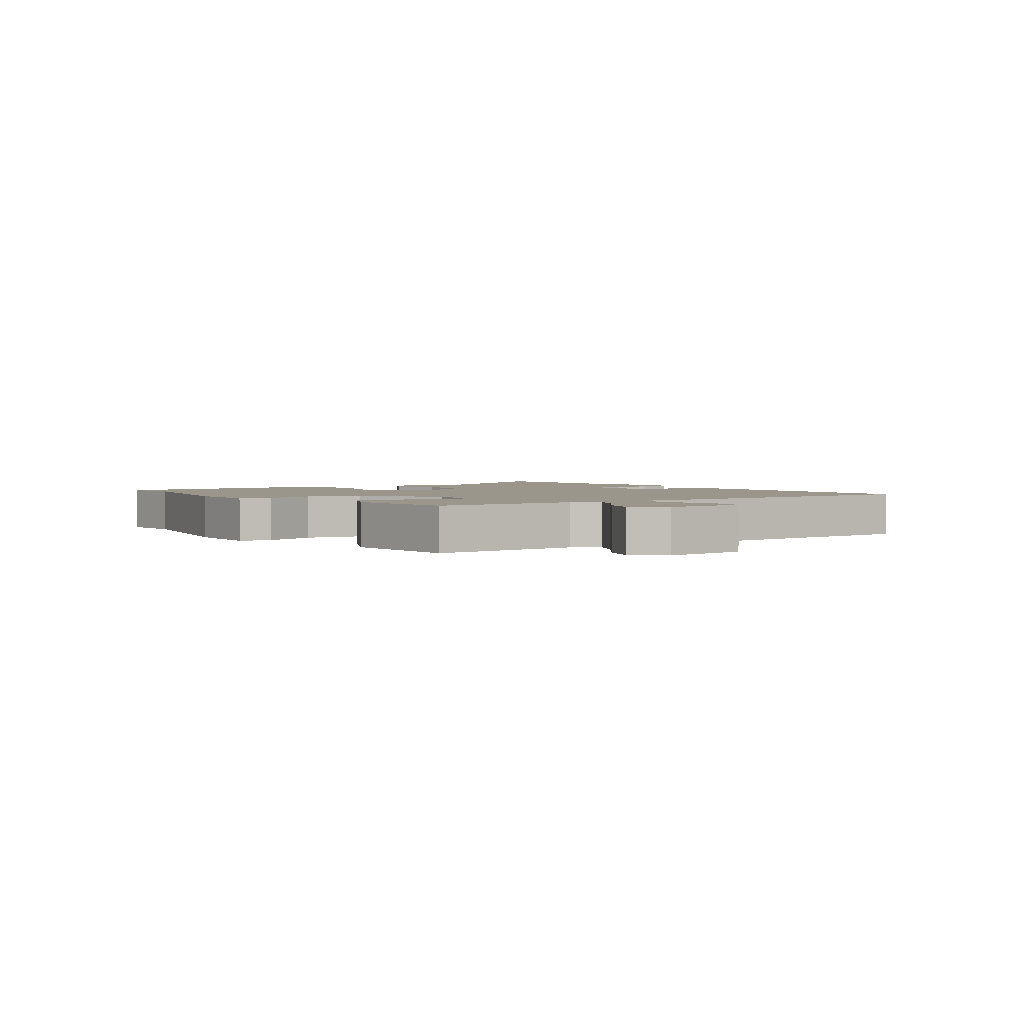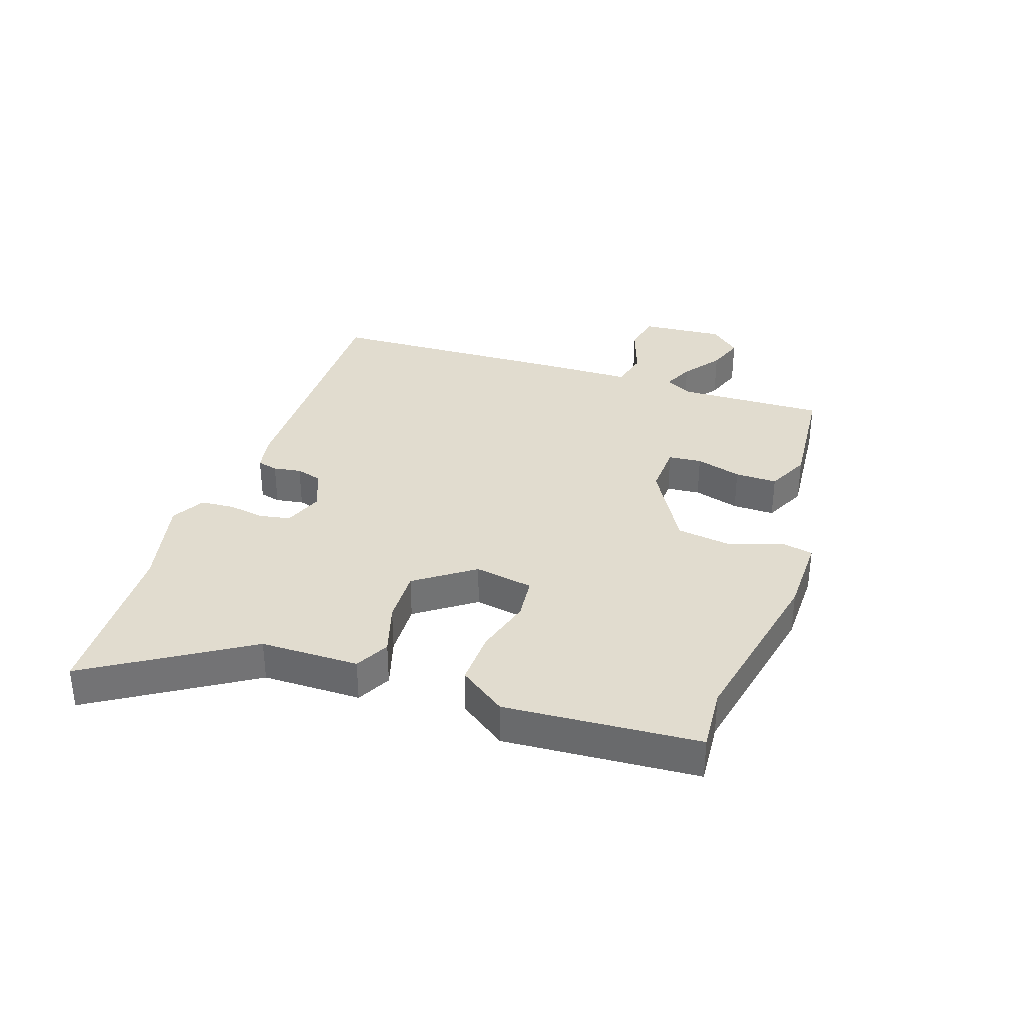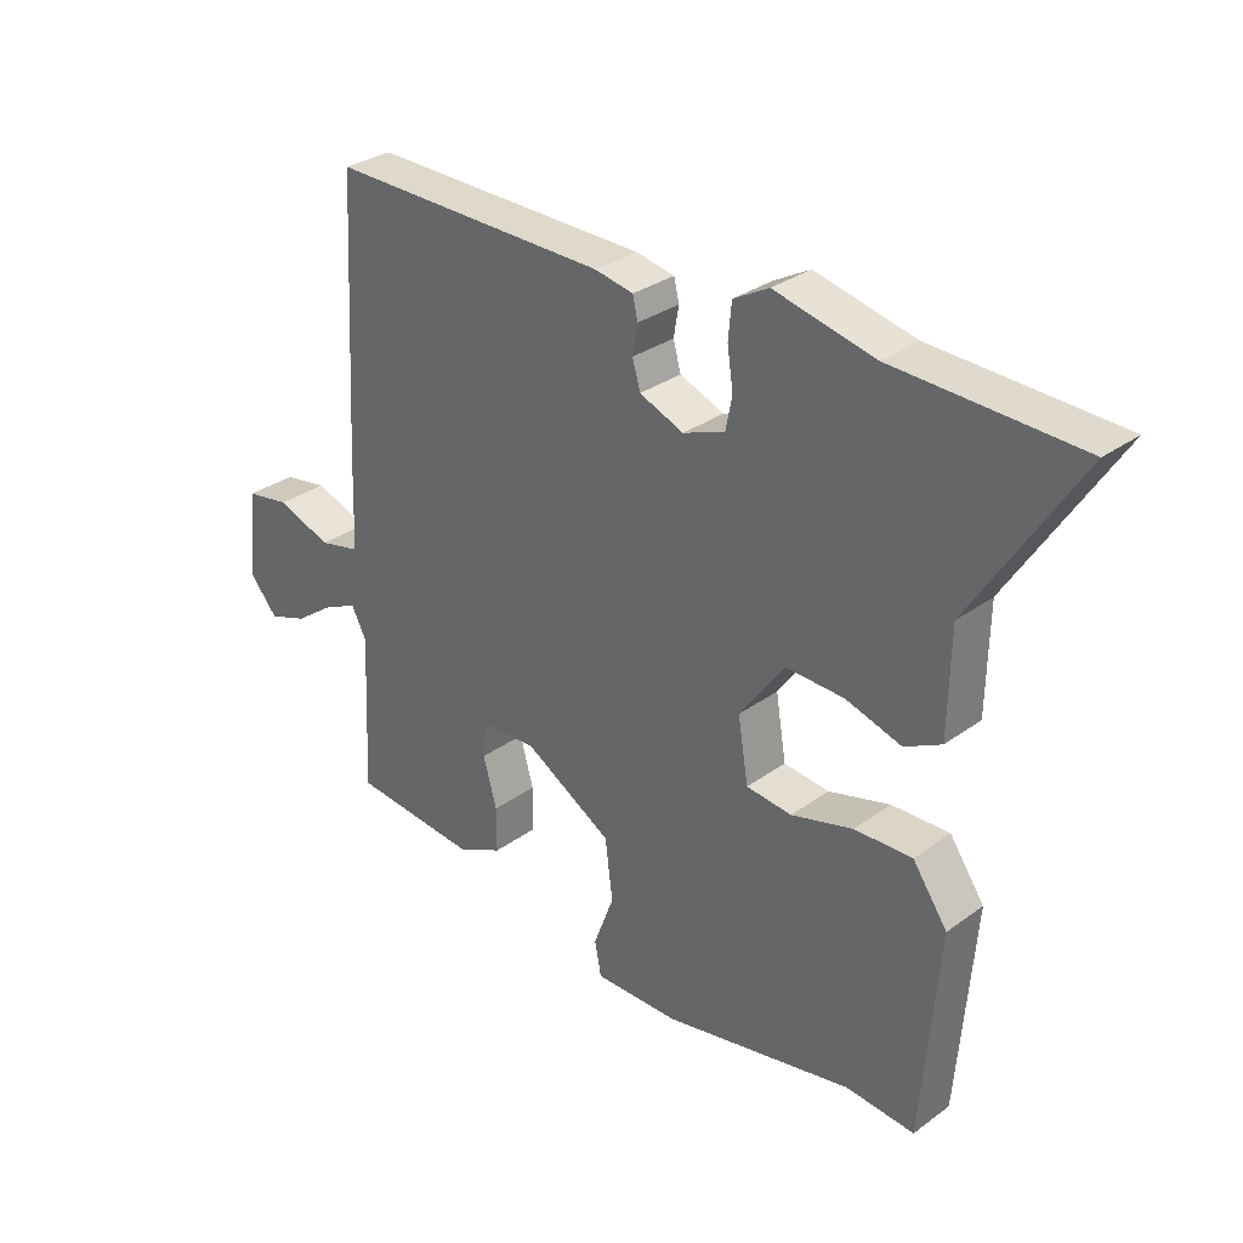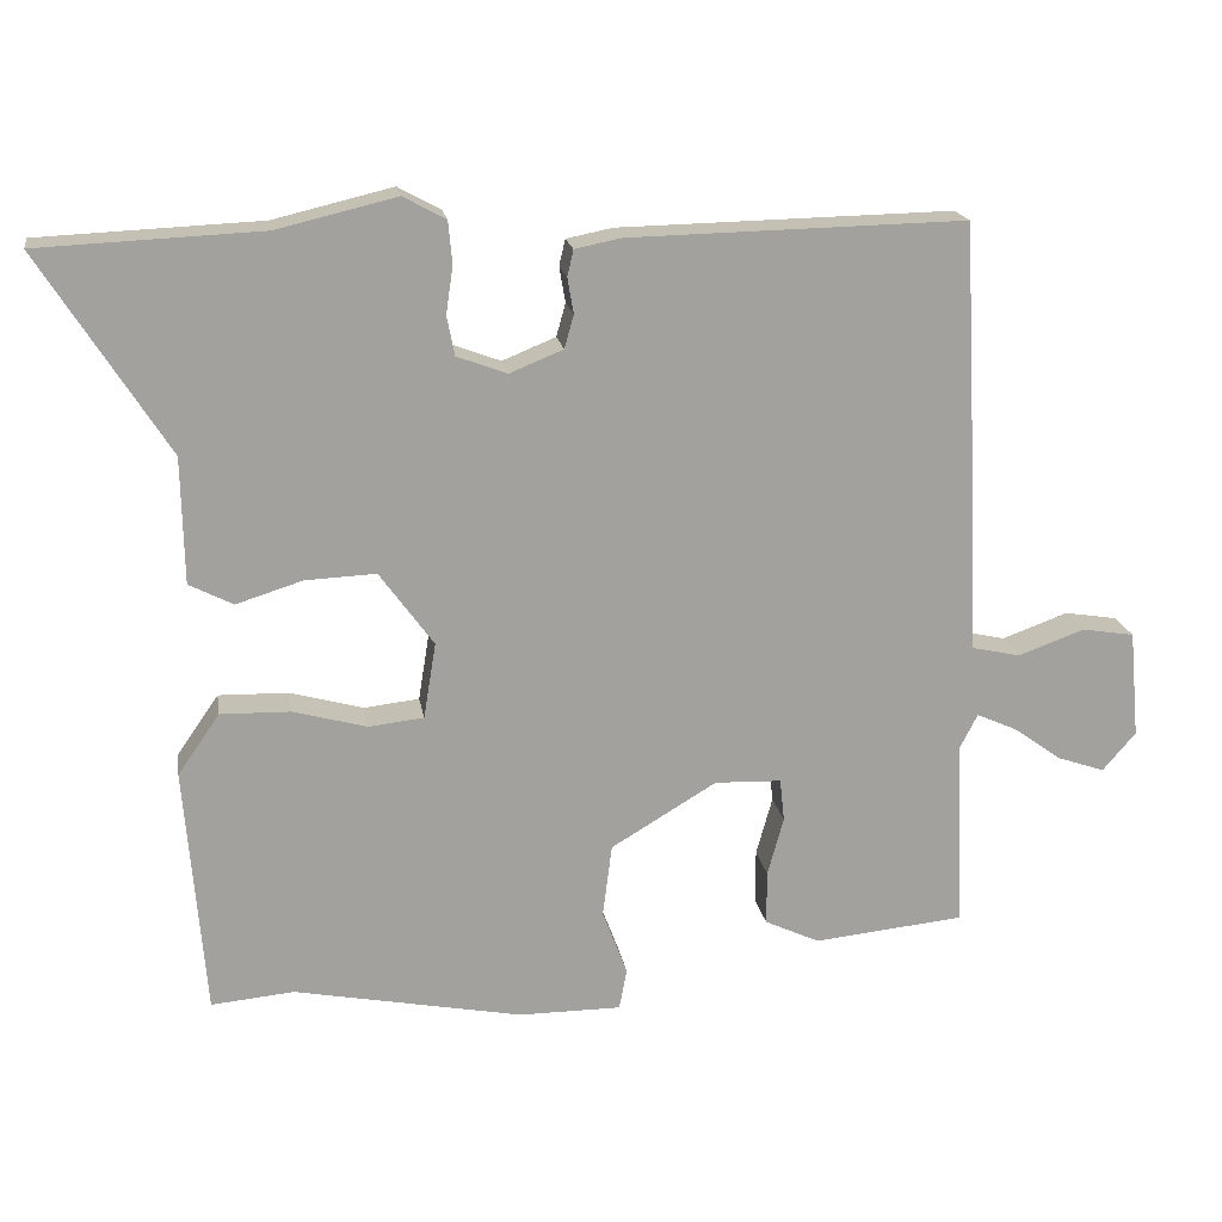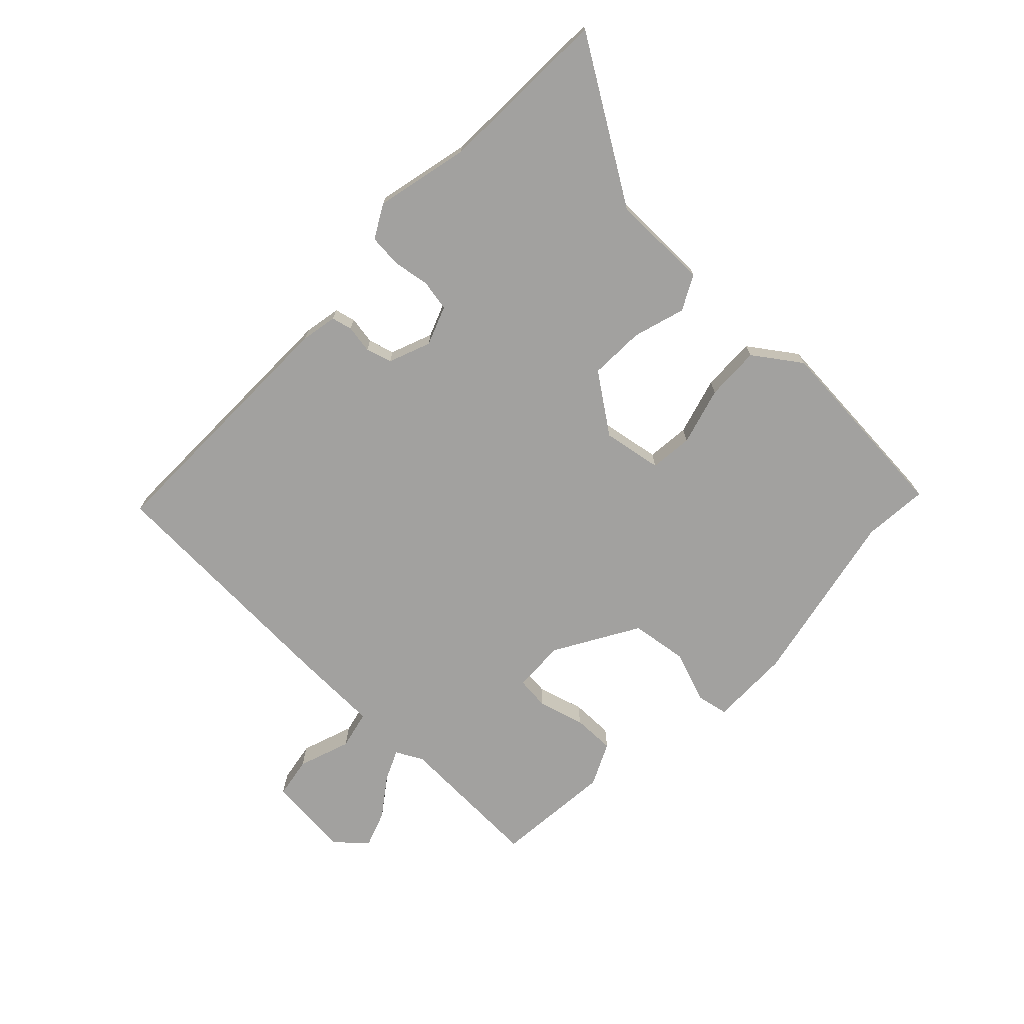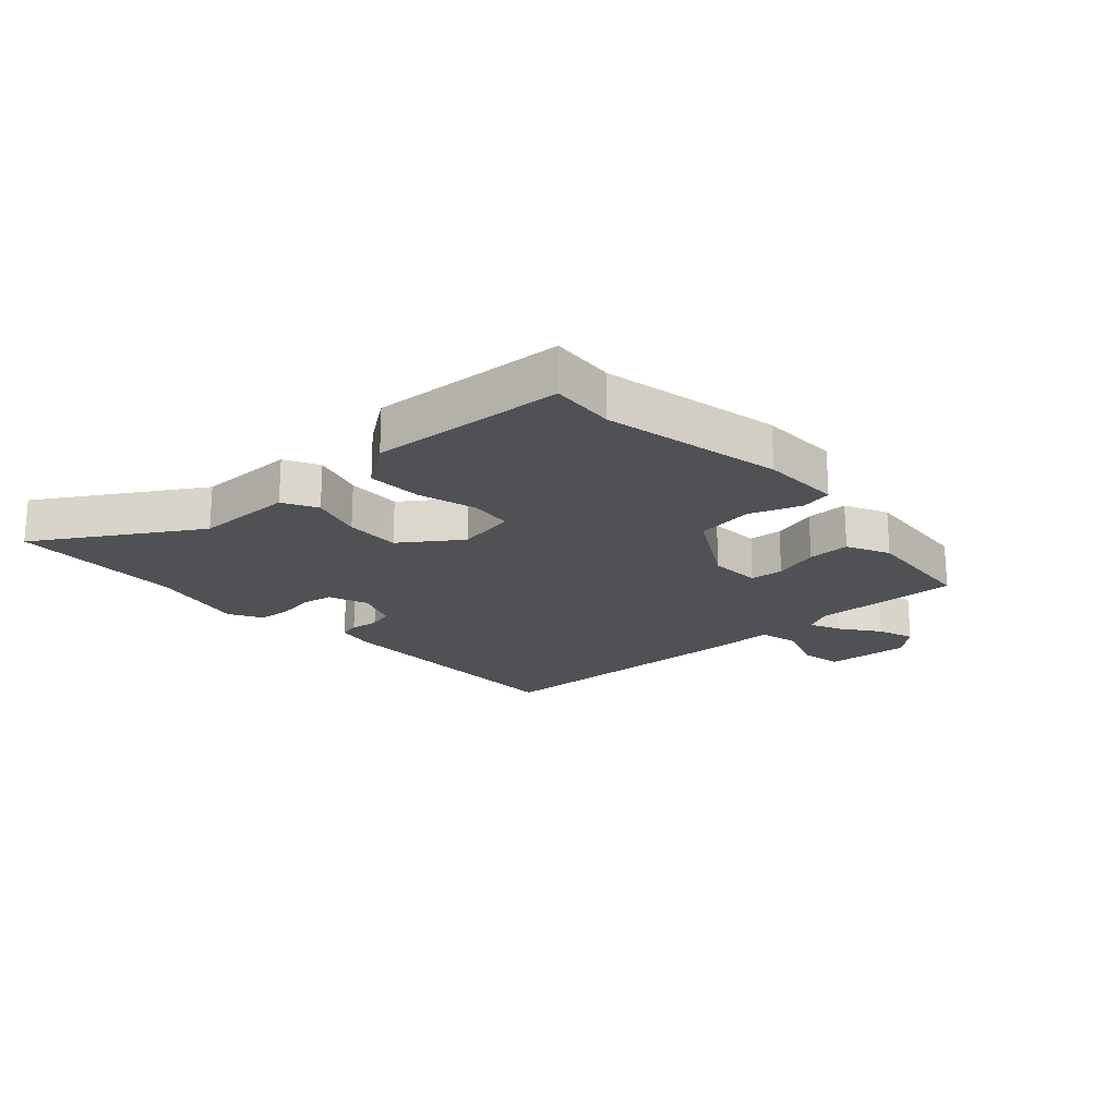
<metadata>
{"format":"obj","ext":"obj","renderer":"f3d","projection":"perspective","resolution":1024,"background":"white","views":[{"elev":2.3,"azim":-124.1,"up":"+Y"},{"elev":34.4,"azim":109.4,"up":"+Y"},{"elev":30.7,"azim":43.8,"up":"+Z"},{"elev":18.3,"azim":170.8,"up":"+Z"},{"elev":-72.2,"azim":46.7,"up":"+Y"},{"elev":-20.2,"azim":133.2,"up":"+Y"}]}
</metadata>
<code>
v -0.483 0.07 -0.452
v -0.472 0.07 -0.207
v -0.495 0.07 -0.162
v -0.547 0.07 -0.185
v -0.61 0.07 -0.23
v -0.671 0.07 -0.251
v -0.714 0.07 -0.201
v -0.701 0.07 -0.062
v -0.633 0.07 -0.051
v -0.547 0.07 -0.082
v -0.483 0.07 -0.068
v -0.478 0.07 0.078
v -0.456 0.07 0.492
v -0.021 0.07 0.483
v 0.039 0.07 0.471
v 0.047 0.07 0.437
v 0.039 0.07 0.391
v 0.051 0.07 0.348
v 0.12 0.07 0.32
v 0.185 0.07 0.344
v 0.195 0.07 0.395
v 0.186 0.07 0.456
v 0.191 0.07 0.511
v 0.246 0.07 0.541
v 0.401 0.07 0.504
v 0.689 0.07 0.491
v 0.524 0.07 0.233
v 0.521 0.07 0.07
v 0.464 0.07 0.041
v 0.378 0.07 0.068
v 0.287 0.07 0.072
v 0.217 0.07 -0.024
v 0.233 0.07 -0.122
v 0.304 0.07 -0.13
v 0.4 0.07 -0.104
v 0.49 0.07 -0.102
v 0.544 0.07 -0.18
v 0.518 0.07 -0.502
v 0.411 0.07 -0.492
v 0.115 0.07 -0.549
v -0.018 0.07 -0.549
v -0.028 0.07 -0.496
v 0.004 0.07 -0.411
v -0.008 0.07 -0.317
v -0.145 0.07 -0.235
v -0.231 0.07 -0.238
v -0.237 0.07 -0.293
v -0.216 0.07 -0.369
v -0.216 0.07 -0.439
v -0.287 0.07 -0.472
v -0.483 0 -0.452
v -0.472 0 -0.207
v -0.495 0 -0.162
v -0.547 0 -0.185
v -0.61 0 -0.23
v -0.671 0 -0.251
v -0.714 0 -0.201
v -0.701 0 -0.062
v -0.633 0 -0.051
v -0.547 0 -0.082
v -0.483 0 -0.068
v -0.478 0 0.078
v -0.456 0 0.492
v -0.021 0 0.483
v 0.039 0 0.471
v 0.047 0 0.437
v 0.039 0 0.391
v 0.051 0 0.348
v 0.12 0 0.32
v 0.185 0 0.344
v 0.195 0 0.395
v 0.186 0 0.456
v 0.191 0 0.511
v 0.246 0 0.541
v 0.401 0 0.504
v 0.689 0 0.491
v 0.524 0 0.233
v 0.521 0 0.07
v 0.464 0 0.041
v 0.378 0 0.068
v 0.287 0 0.072
v 0.217 0 -0.024
v 0.233 0 -0.122
v 0.304 0 -0.13
v 0.4 0 -0.104
v 0.49 0 -0.102
v 0.544 0 -0.18
v 0.518 0 -0.502
v 0.411 0 -0.492
v 0.115 0 -0.549
v -0.018 0 -0.549
v -0.028 0 -0.496
v 0.004 0 -0.411
v -0.008 0 -0.317
v -0.145 0 -0.235
v -0.231 0 -0.238
v -0.237 0 -0.293
v -0.216 0 -0.369
v -0.216 0 -0.439
v -0.287 0 -0.472
f 50 1 2
f 49 50 2
f 48 49 2
f 47 48 2
f 46 47 2 3
f 45 46 3
f 41 42 43
f 40 41 43
f 39 40 43
f 39 43 44
f 38 39 44
f 37 38 44
f 36 37 44
f 35 36 44
f 34 35 44
f 33 34 44 45
f 27 28 29 30
f 27 30 31
f 26 27 31
f 25 26 31
f 24 25 31
f 23 24 31
f 22 23 31
f 21 22 31
f 20 21 31 32
f 15 16 17
f 14 15 17
f 13 14 17
f 12 13 17
f 11 12 17
f 11 17 18
f 8 9 10
f 7 8 10
f 6 7 10
f 5 6 10
f 4 5 10
f 3 4 10 11
f 11 18 19
f 3 11 19
f 45 3 19
f 33 45 19
f 32 33 19
f 19 20 32
f 52 51 100
f 52 100 99
f 52 99 98
f 52 98 97
f 53 52 97 96
f 53 96 95
f 93 92 91
f 93 91 90
f 93 90 89
f 94 93 89
f 94 89 88
f 94 88 87
f 94 87 86
f 94 86 85
f 94 85 84
f 95 94 84 83
f 80 79 78 77
f 81 80 77
f 81 77 76
f 81 76 75
f 81 75 74
f 81 74 73
f 81 73 72
f 81 72 71
f 82 81 71 70
f 67 66 65
f 67 65 64
f 67 64 63
f 67 63 62
f 67 62 61
f 68 67 61
f 60 59 58
f 60 58 57
f 60 57 56
f 60 56 55
f 60 55 54
f 61 60 54 53
f 69 68 61
f 69 61 53
f 69 53 95
f 69 95 83
f 69 83 82
f 82 70 69
f 1 51 52 2
f 2 52 53 3
f 3 53 54 4
f 4 54 55 5
f 5 55 56 6
f 6 56 57 7
f 7 57 58 8
f 8 58 59 9
f 9 59 60 10
f 10 60 61 11
f 11 61 62 12
f 12 62 63 13
f 13 63 64 14
f 14 64 65 15
f 15 65 66 16
f 16 66 67 17
f 17 67 68 18
f 18 68 69 19
f 19 69 70 20
f 20 70 71 21
f 21 71 72 22
f 22 72 73 23
f 23 73 74 24
f 24 74 75 25
f 25 75 76 26
f 26 76 77 27
f 27 77 78 28
f 28 78 79 29
f 29 79 80 30
f 30 80 81 31
f 31 81 82 32
f 32 82 83 33
f 33 83 84 34
f 34 84 85 35
f 35 85 86 36
f 36 86 87 37
f 37 87 88 38
f 38 88 89 39
f 39 89 90 40
f 40 90 91 41
f 41 91 92 42
f 42 92 93 43
f 43 93 94 44
f 44 94 95 45
f 45 95 96 46
f 46 96 97 47
f 47 97 98 48
f 48 98 99 49
f 49 99 100 50
f 50 100 51 1

</code>
